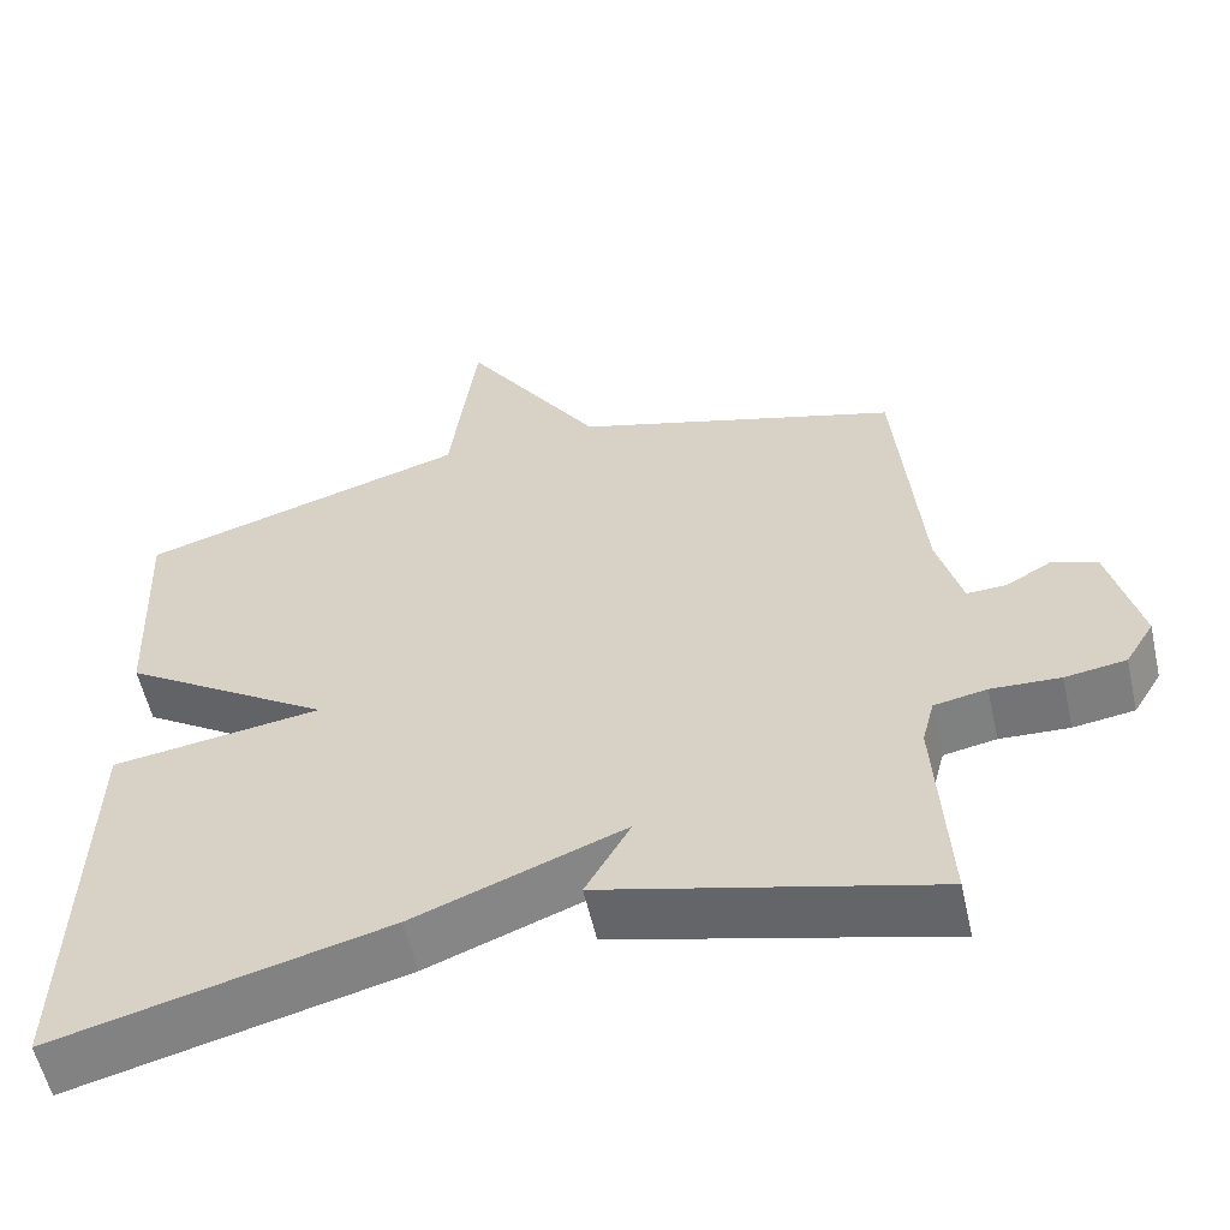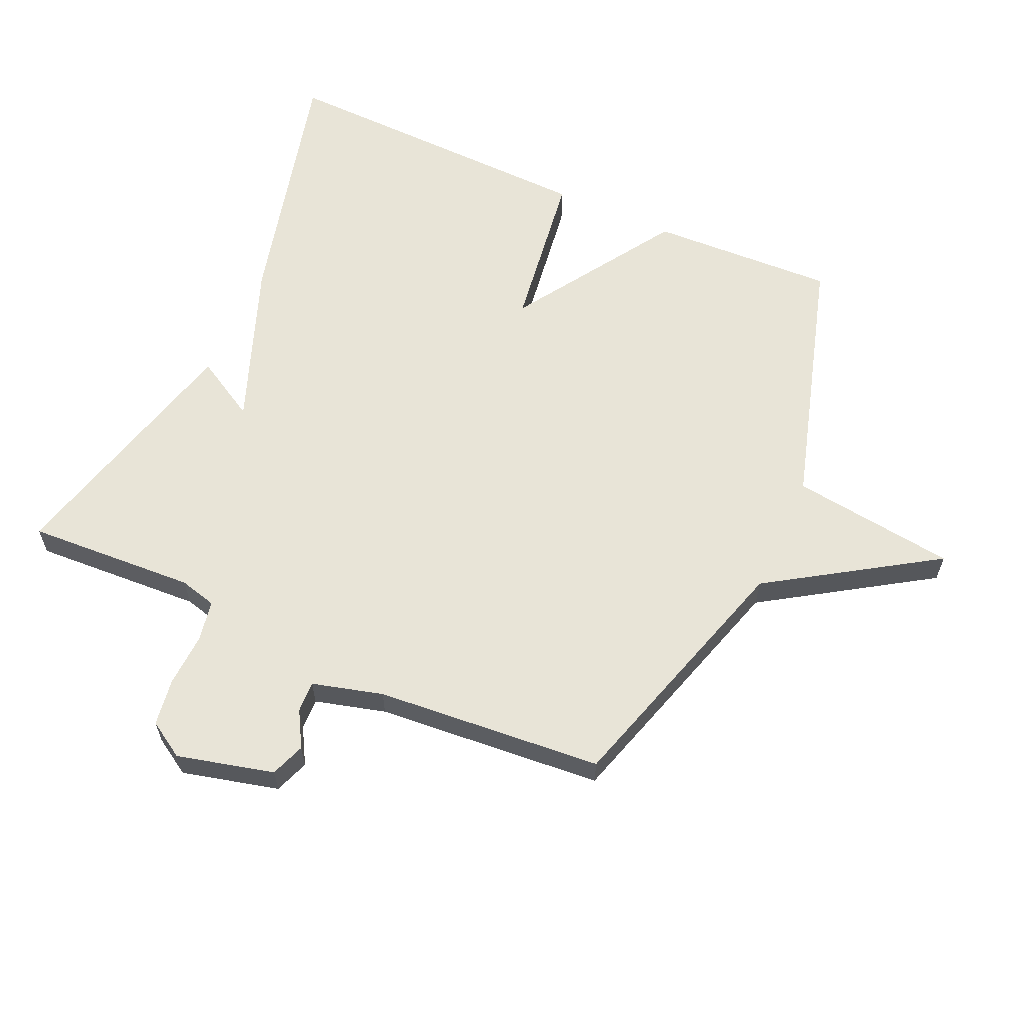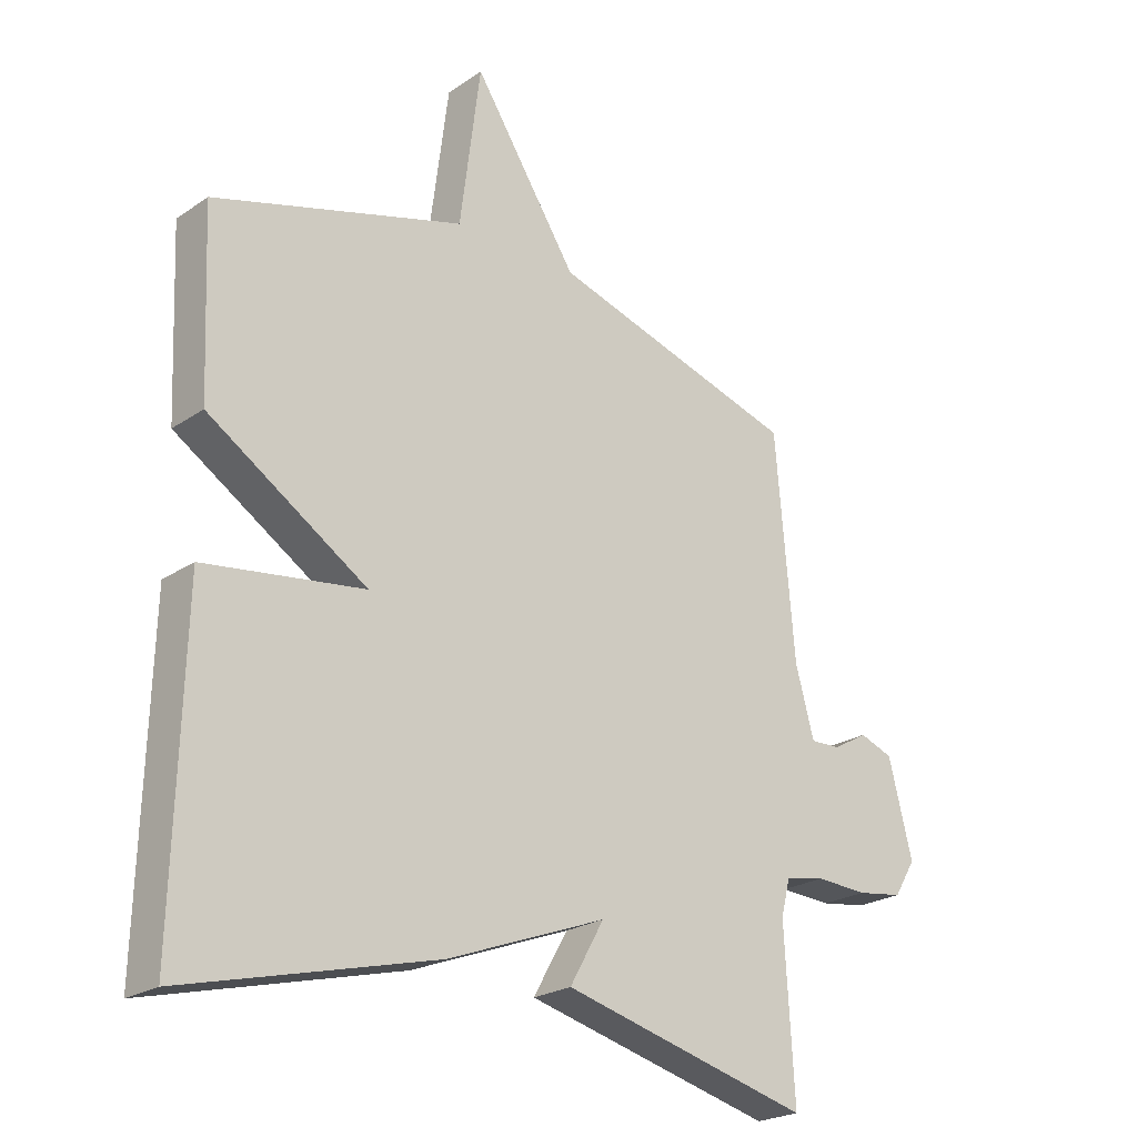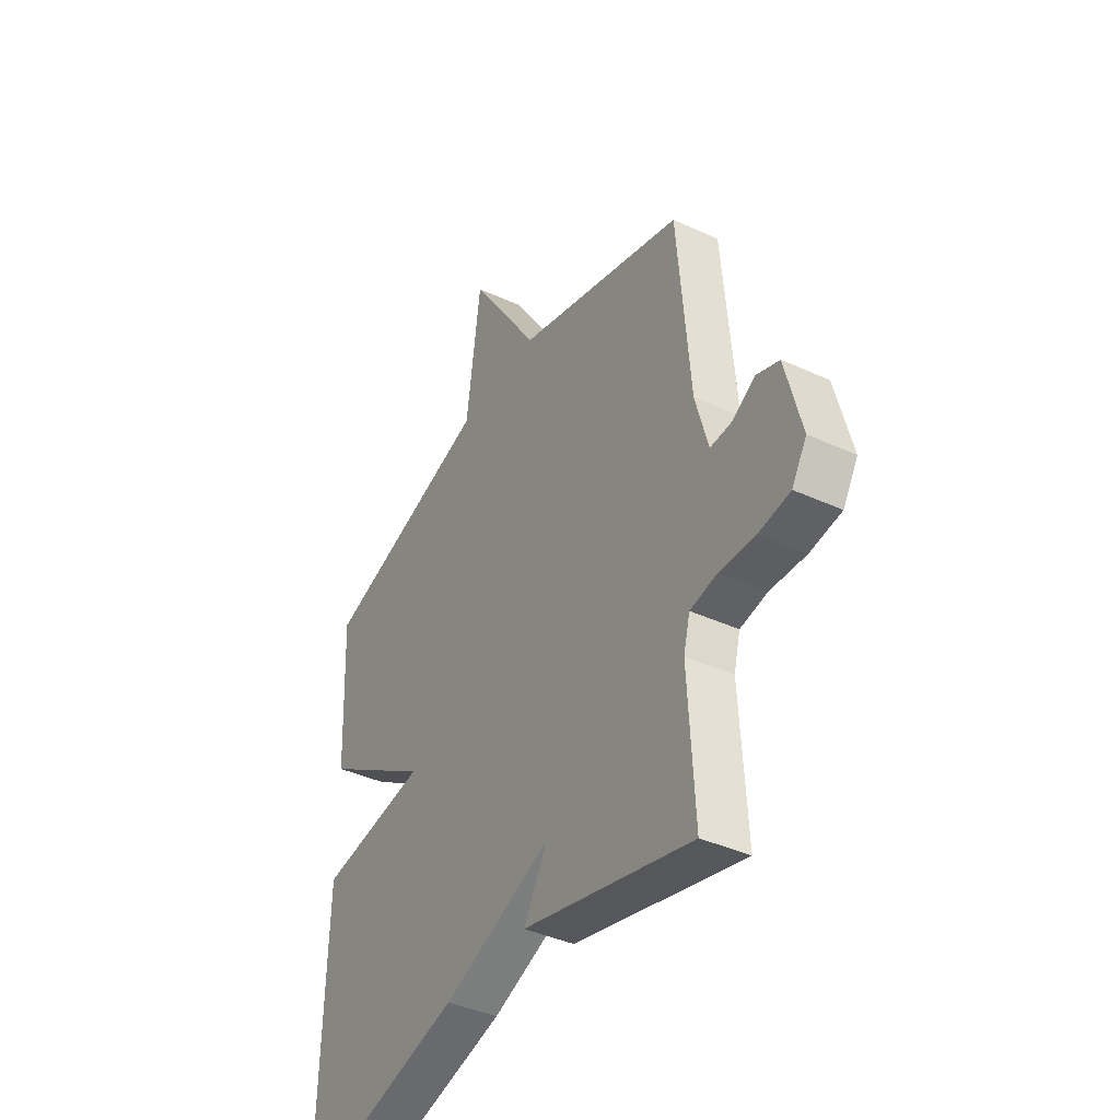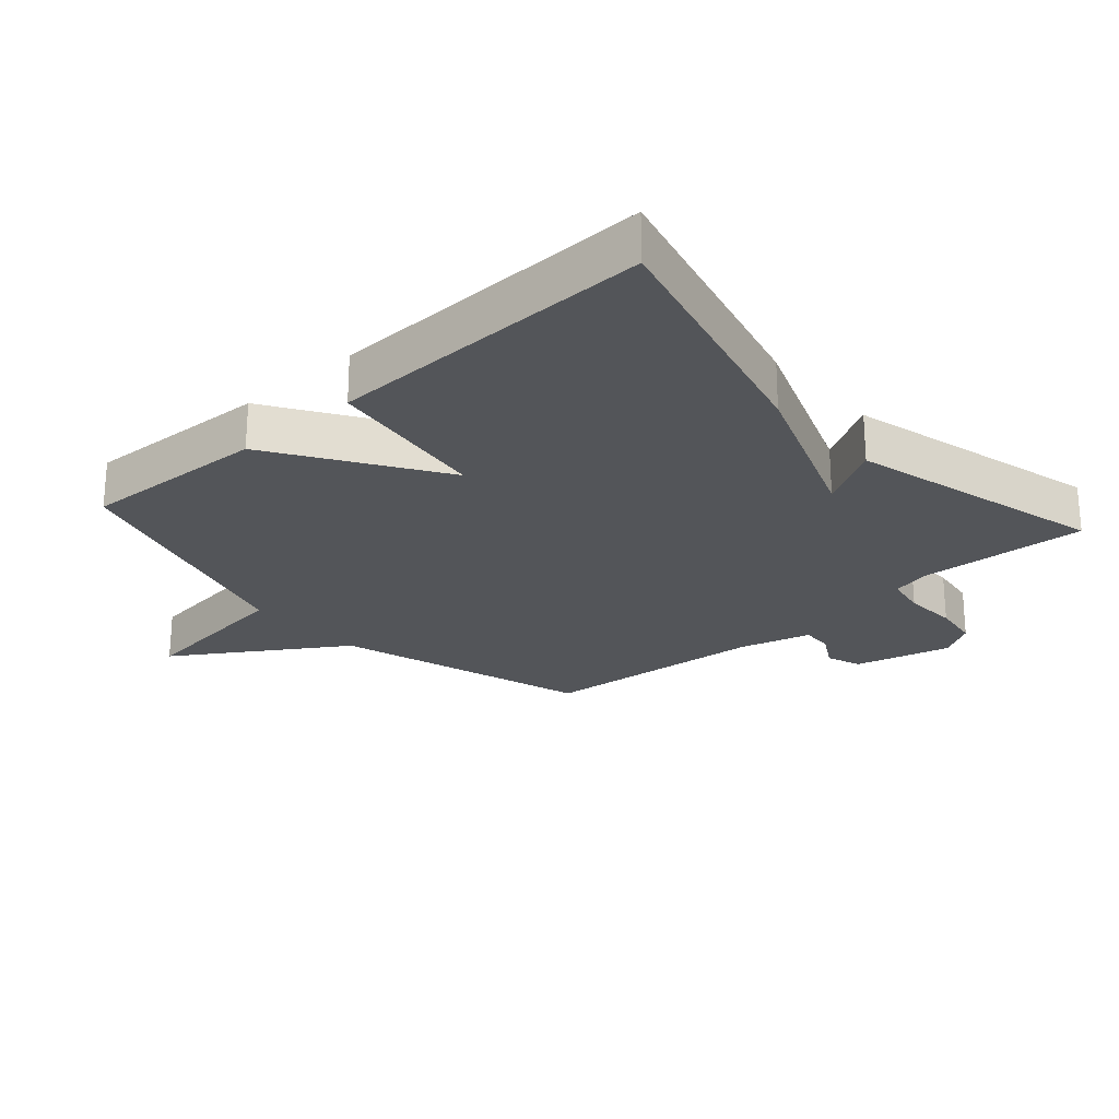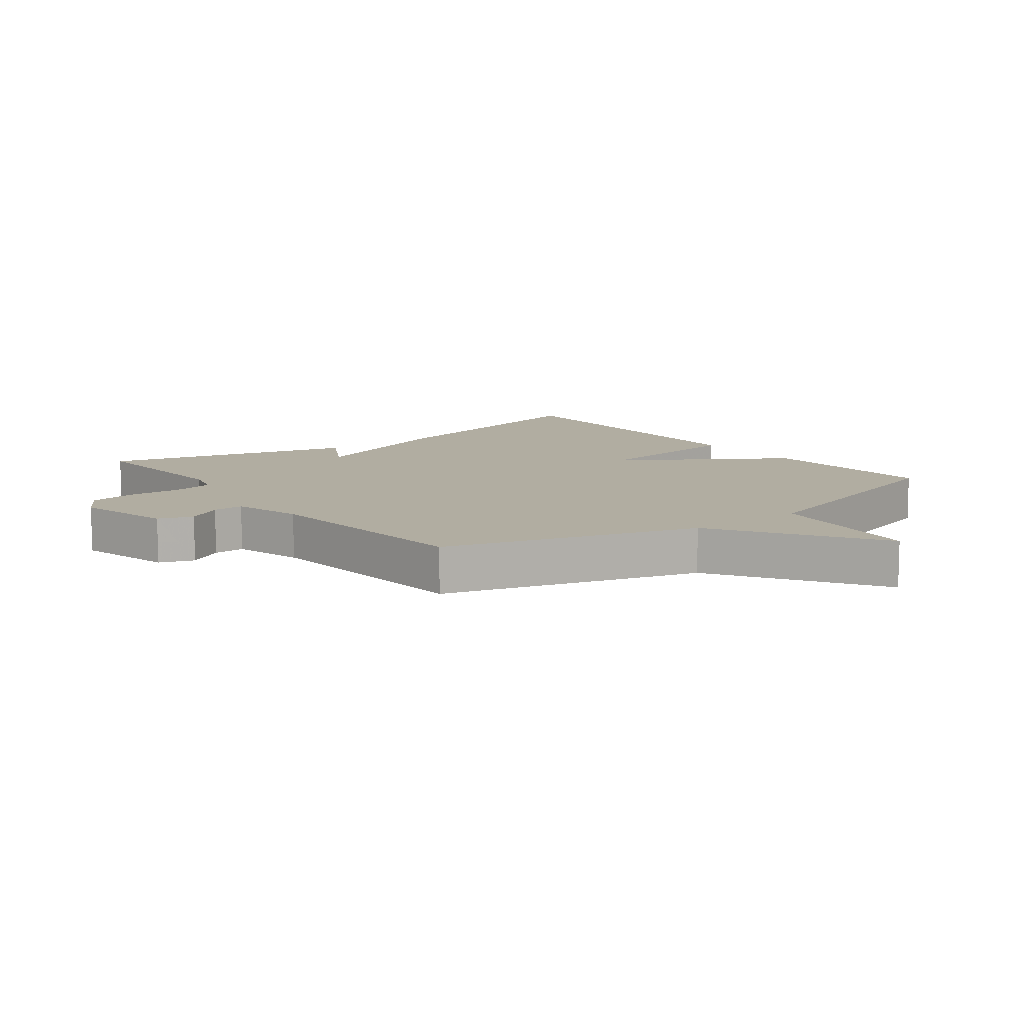
<metadata>
{"format":"obj","ext":"obj","renderer":"f3d","projection":"perspective","resolution":1024,"background":"white","views":[{"elev":-57.2,"azim":-167.3,"up":"+Z"},{"elev":61.3,"azim":-65.7,"up":"+Y"},{"elev":-23.3,"azim":138.5,"up":"+Z"},{"elev":-40.2,"azim":-119.5,"up":"+Z"},{"elev":-24.1,"azim":131.7,"up":"+Y"},{"elev":10.4,"azim":-37.4,"up":"+Y"}]}
</metadata>
<code>
v 0.5 0.07 -0.5
v 0.099 0.07 -0.398
v -0.156 0.07 -0.301
v -0.101 0.07 -0.398
v -0.5 0.07 -0.5
v -0.485 0.07 -0.236
v -0.5 0.07 -0.178
v -0.564 0.07 -0.166
v -0.648 0.07 -0.17
v -0.722 0.07 -0.159
v -0.757 0.07 -0.102
v -0.719 0.07 0.049
v -0.665 0.07 0.069
v -0.609 0.07 0.037
v -0.56 0.07 0.035
v -0.53 0.07 0.145
v -0.5 0.07 0.5
v -0.101 0.07 0.619
v 0.066 0.07 0.877
v 0.099 0.07 0.619
v 0.5 0.07 0.5
v 0.487 0.07 0.21
v 0.232 0.07 0.046
v 0.487 0.07 0.01
v 0.5 0 -0.5
v 0.099 0 -0.398
v -0.156 0 -0.301
v -0.101 0 -0.398
v -0.5 0 -0.5
v -0.485 0 -0.236
v -0.5 0 -0.178
v -0.564 0 -0.166
v -0.648 0 -0.17
v -0.722 0 -0.159
v -0.757 0 -0.102
v -0.719 0 0.049
v -0.665 0 0.069
v -0.609 0 0.037
v -0.56 0 0.035
v -0.53 0 0.145
v -0.5 0 0.5
v -0.101 0 0.619
v 0.066 0 0.877
v 0.099 0 0.619
v 0.5 0 0.5
v 0.487 0 0.21
v 0.232 0 0.046
v 0.487 0 0.01
f 1 2 3
f 24 1 3
f 23 24 3
f 20 21 22 23
f 20 23 3
f 18 19 20 3
f 16 17 18 3
f 15 16 3 4
f 14 15 4
f 12 13 14
f 11 12 14
f 10 11 14
f 9 10 14
f 8 9 14
f 7 8 14
f 7 14 4
f 6 7 4
f 4 5 6
f 27 26 25
f 27 25 48
f 27 48 47
f 47 46 45 44
f 27 47 44
f 27 44 43 42
f 27 42 41 40
f 28 27 40 39
f 28 39 38
f 38 37 36
f 38 36 35
f 38 35 34
f 38 34 33
f 38 33 32
f 38 32 31
f 28 38 31
f 28 31 30
f 30 29 28
f 1 25 26 2
f 2 26 27 3
f 3 27 28 4
f 4 28 29 5
f 5 29 30 6
f 6 30 31 7
f 7 31 32 8
f 8 32 33 9
f 9 33 34 10
f 10 34 35 11
f 11 35 36 12
f 12 36 37 13
f 13 37 38 14
f 14 38 39 15
f 15 39 40 16
f 16 40 41 17
f 17 41 42 18
f 18 42 43 19
f 19 43 44 20
f 20 44 45 21
f 21 45 46 22
f 22 46 47 23
f 23 47 48 24
f 24 48 25 1

</code>
